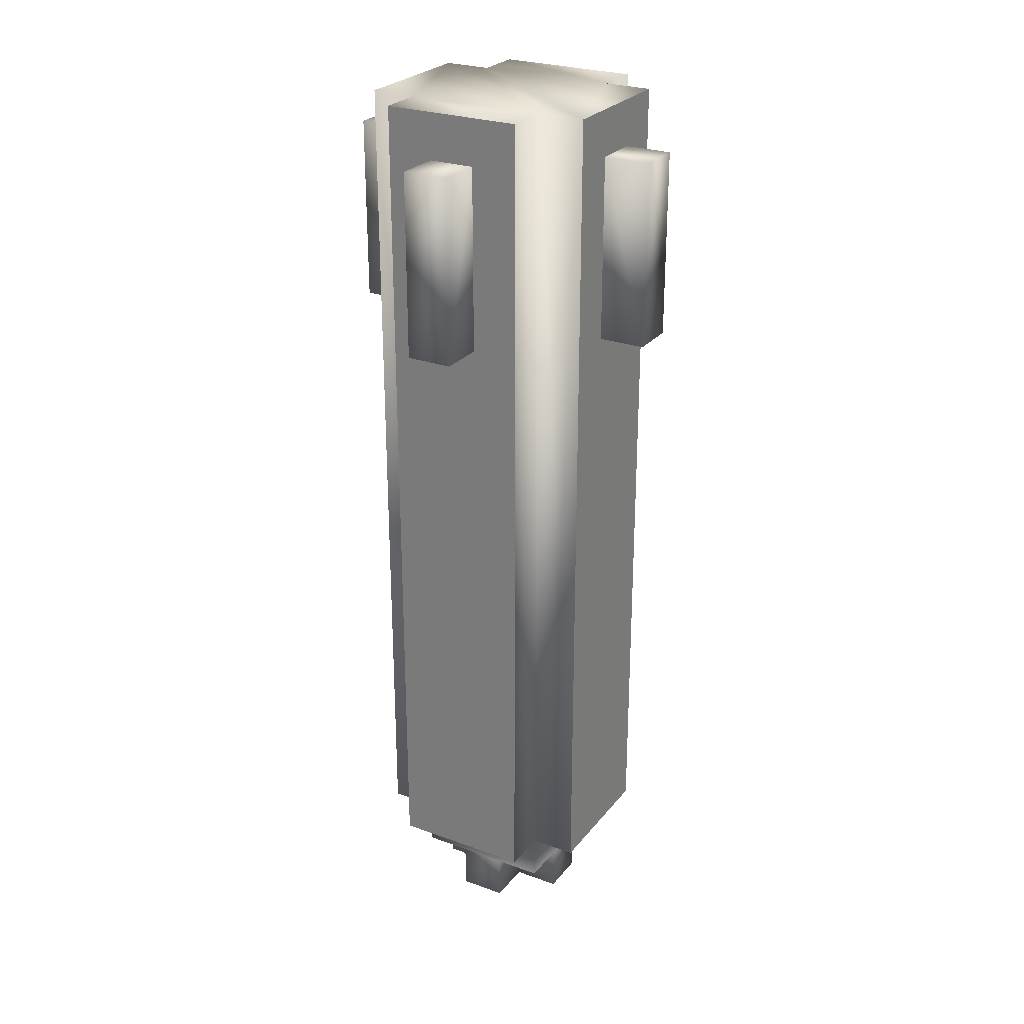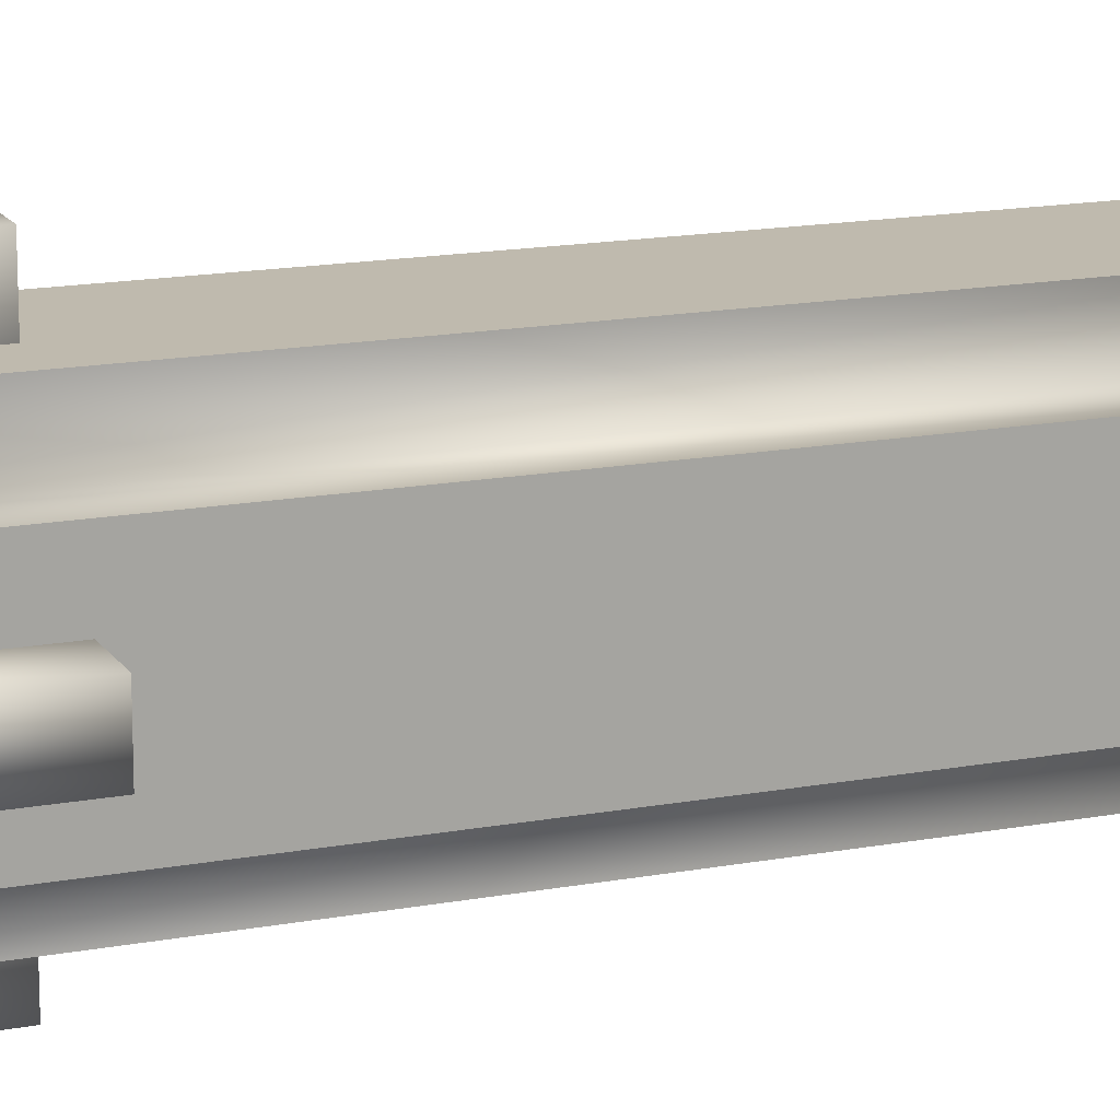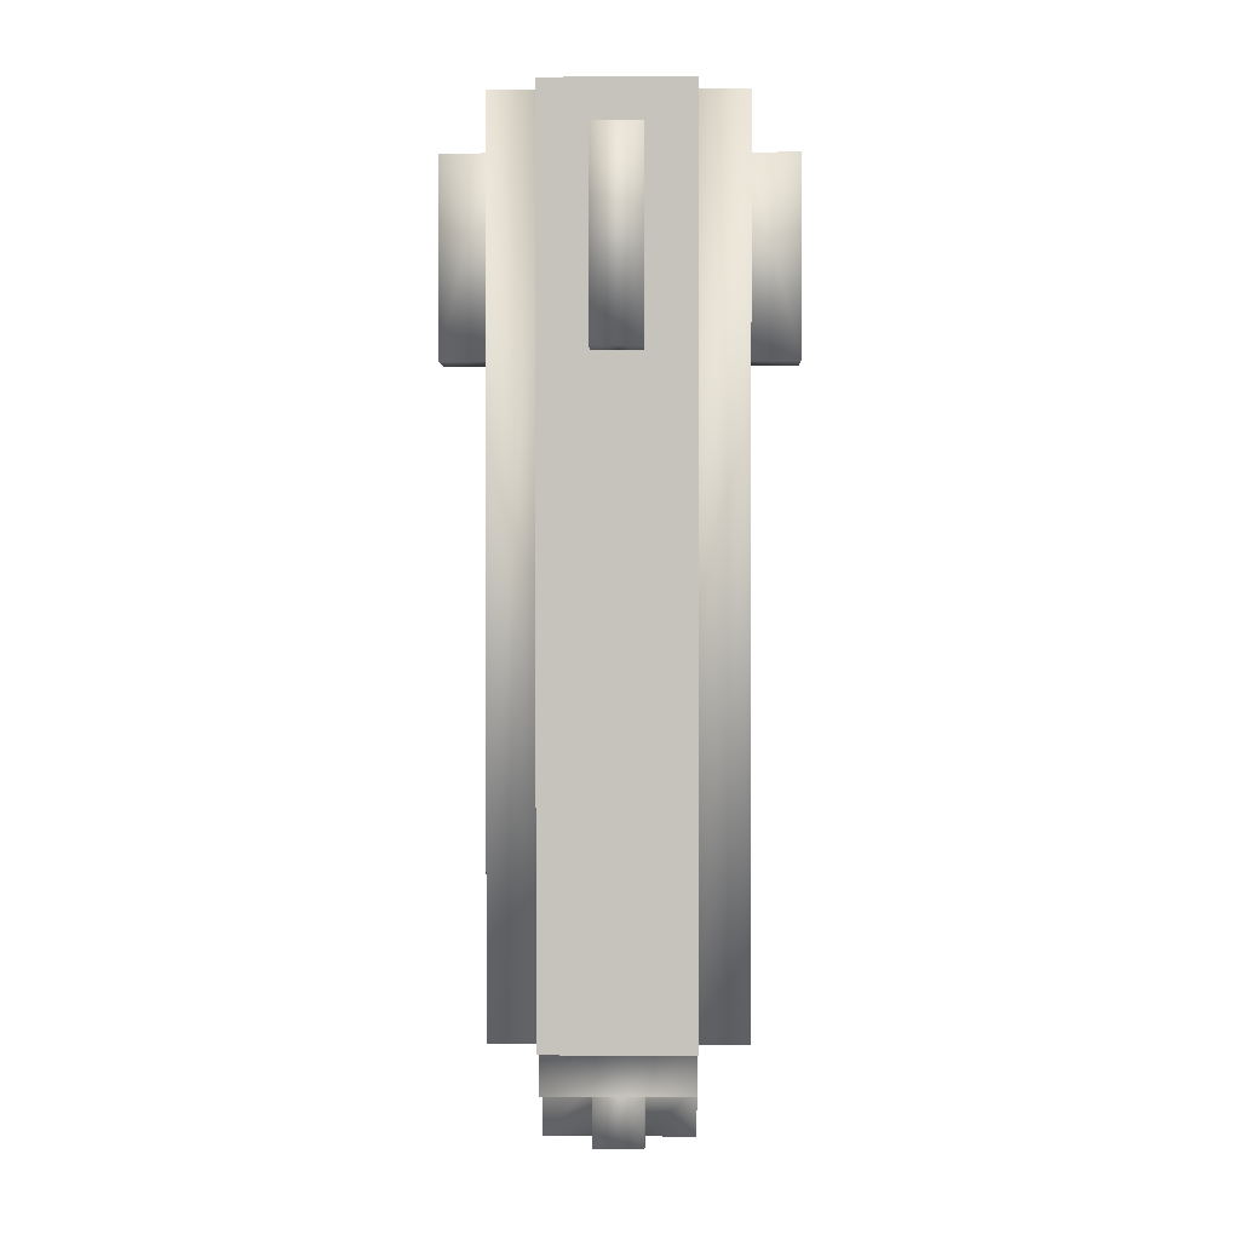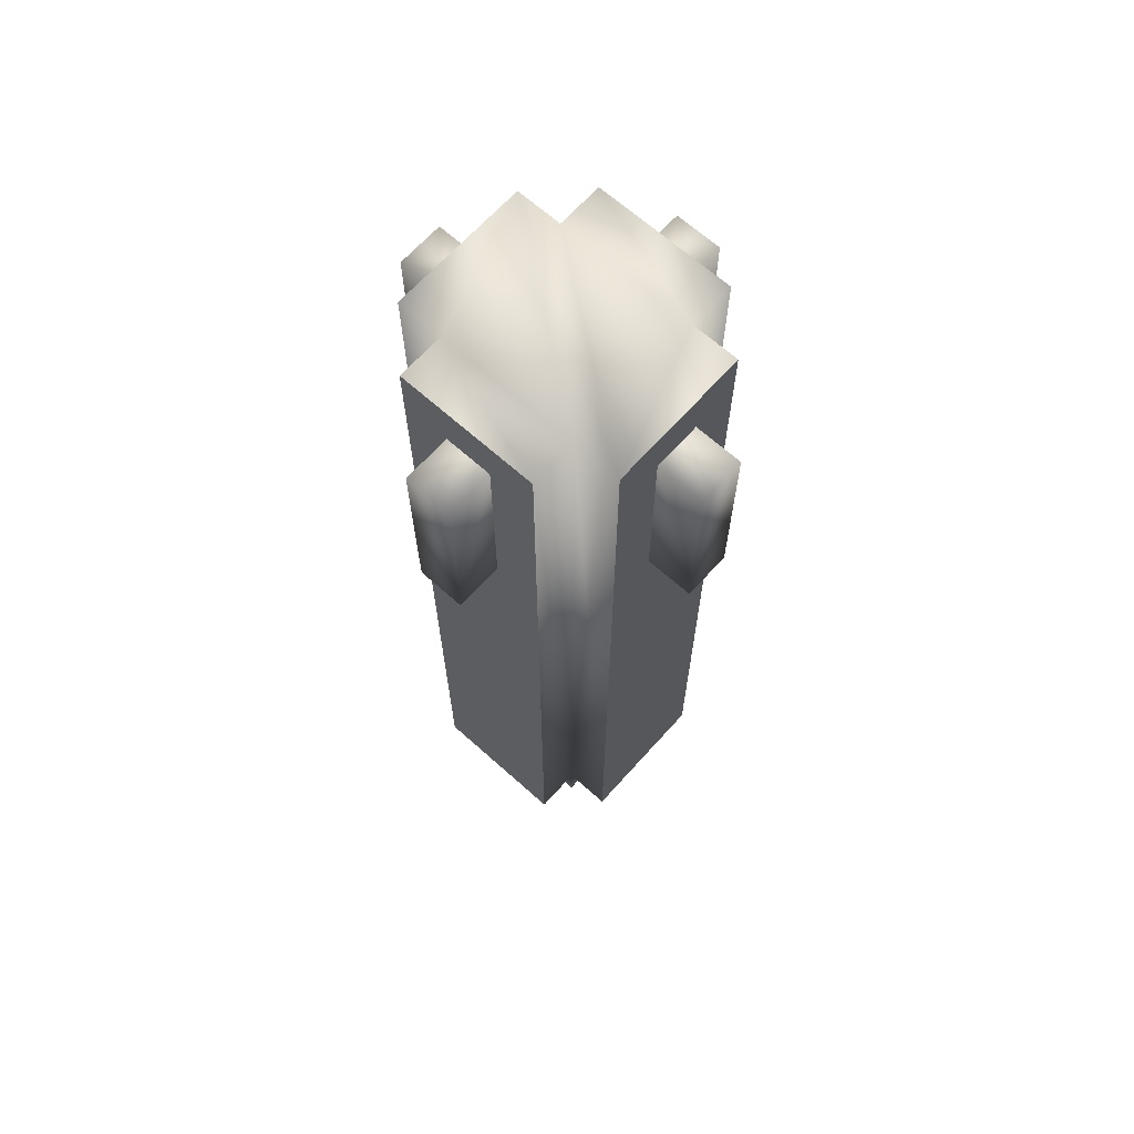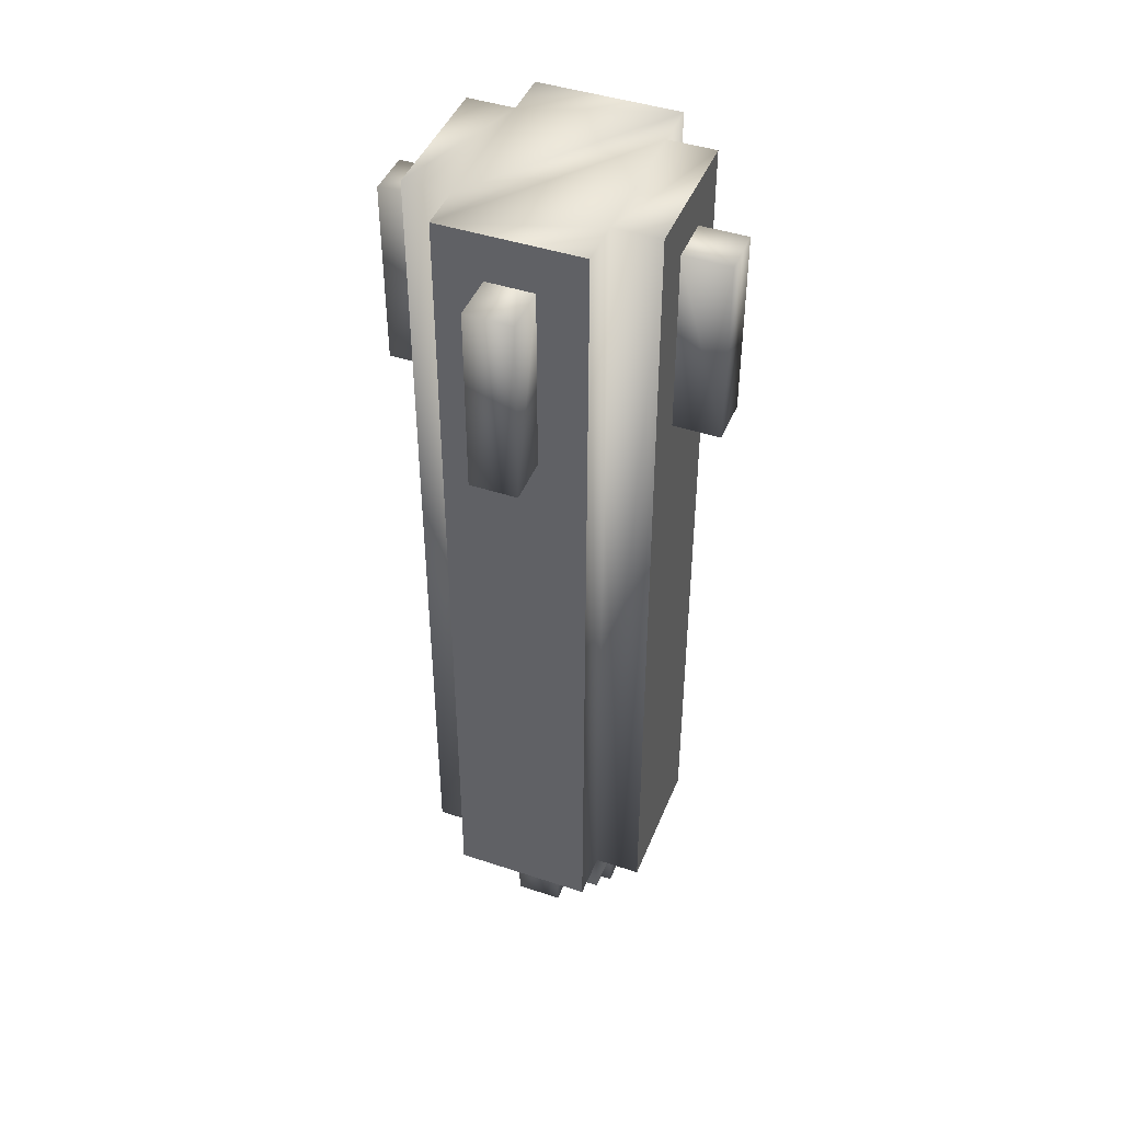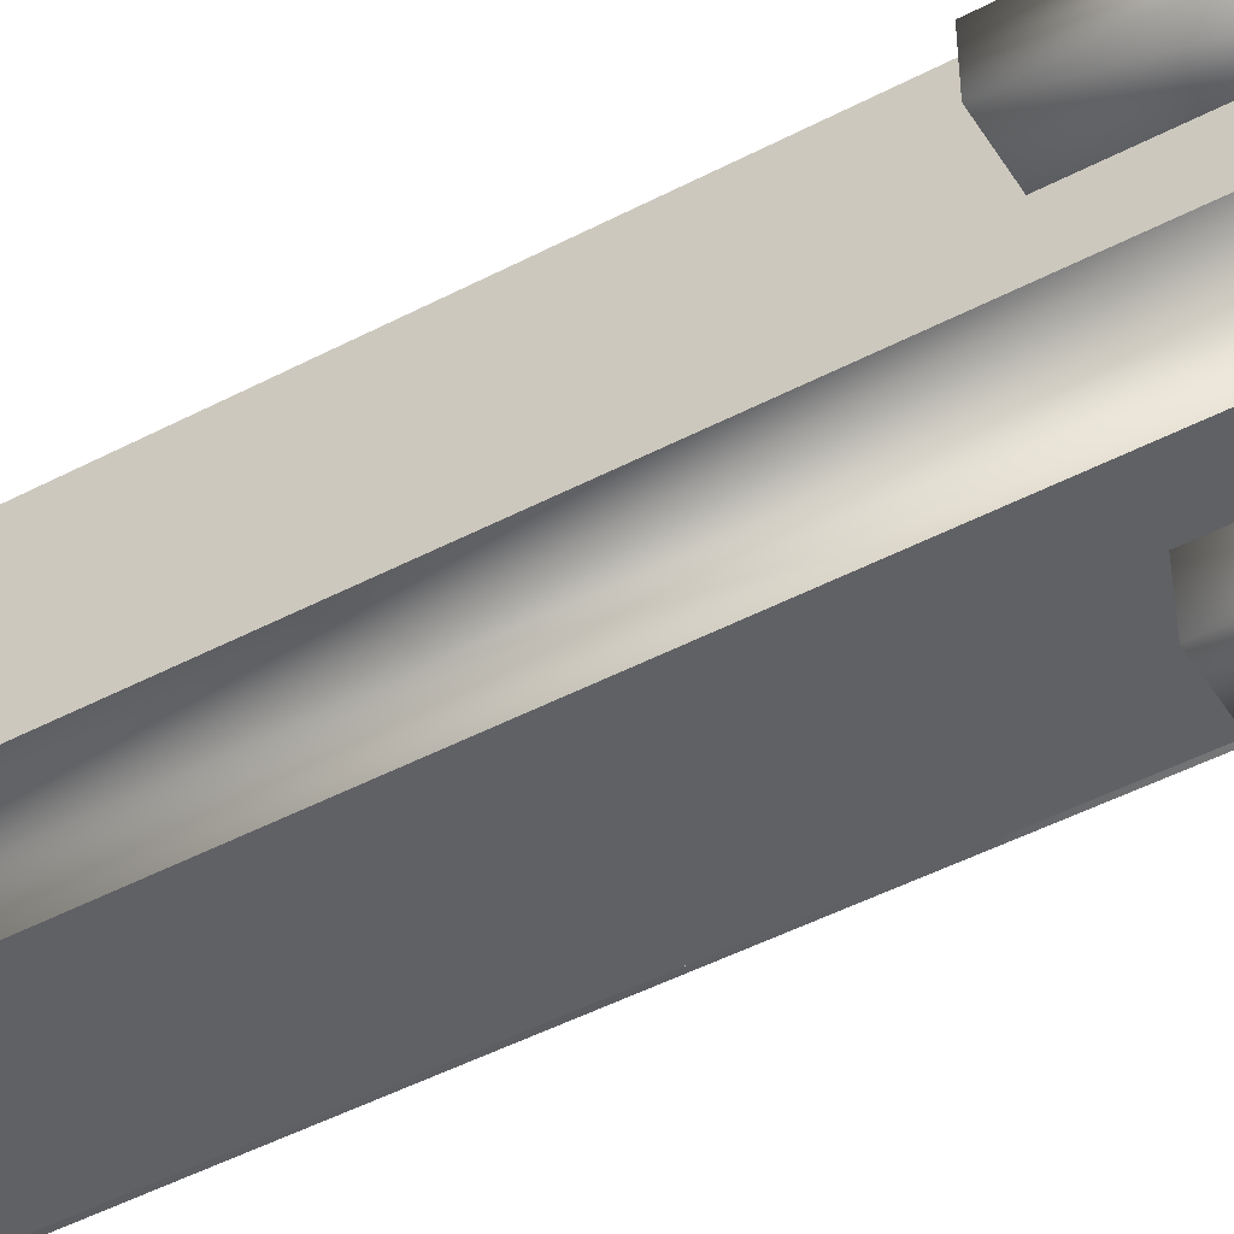
<metadata>
{"format":"obj","ext":"obj","renderer":"f3d","projection":"perspective","resolution":1024,"background":"white","views":[{"elev":26.3,"azim":-150.2,"up":"+Y"},{"elev":15.5,"azim":-111.7,"up":"+Z"},{"elev":1.0,"azim":91.2,"up":"+Y"},{"elev":66.6,"azim":-138.1,"up":"+Y"},{"elev":44.3,"azim":111.2,"up":"+Y"},{"elev":-47.1,"azim":120.8,"up":"+Z"}]}
</metadata>
<code>
g armadillo_rocket
v 0.03235 -0.1725 -0.03235
v 0.03235 -0.1725 -0.05392
v -0.03235 -0.1725 -0.05392
v -0.03235 -0.1725 -0.03235
v 0.05392 -0.1725 0.03235
v 0.05392 -0.1725 -0.03235
v 0.03235 -0.1725 -0.03235
v 0.03235 -0.1725 0.03235
v -0.03235 -0.1725 0.03235
v -0.03235 -0.1725 -0.03235
v -0.05392 -0.1725 -0.03235
v -0.05392 -0.1725 0.03235
v 0.03235 -0.1725 0.05392
v 0.03235 -0.1725 0.03235
v -0.03235 -0.1725 0.03235
v -0.03235 -0.1725 0.05392
v -0.03235 0.2157 -0.05392
v 0.03235 0.2157 -0.05392
v 0.03235 0.2157 -0.03235
v -0.03235 0.2157 -0.03235
v 0.05392 0.2157 0.03235
v 0.05392 0.2157 -0.03235
v -0.05392 0.2157 -0.03235
v 0.03235 0.2157 0.03235
v -0.03235 0.2157 0.03235
v -0.05392 0.2157 0.03235
v 0.03235 0.2157 0.05392
v -0.03235 0.2157 0.05392
v 0.03235 -0.1725 -0.03235
v 0.03235 -0.1941 -0.03235
v 0.03235 -0.1941 0.03235
v 0.03235 -0.1725 0.03235
v 0.03235 0.2157 -0.05392
v 0.03235 -0.1725 -0.05392
v 0.03235 -0.1725 -0.03235
v 0.03235 0.2157 -0.03235
v 0.05392 0.2157 -0.03235
v 0.05392 -0.1725 -0.03235
v 0.03235 0.2157 0.03235
v 0.03235 -0.1725 0.03235
v 0.03235 -0.1725 0.05392
v 0.03235 0.2157 0.05392
v 0.05392 0.2157 0.03235
v 0.05392 -0.1725 0.03235
v -0.03235 -0.1941 0.03235
v -0.03235 -0.1941 -0.03235
v -0.03235 -0.1725 -0.03235
v -0.03235 -0.1725 0.03235
v -0.03235 -0.1725 -0.03235
v -0.03235 -0.1725 -0.05392
v -0.03235 0.2157 -0.05392
v -0.03235 0.2157 -0.03235
v -0.05392 -0.1725 -0.03235
v -0.05392 0.2157 -0.03235
v -0.03235 -0.1725 0.05392
v -0.03235 -0.1725 0.03235
v -0.03235 0.2157 0.03235
v -0.03235 0.2157 0.05392
v -0.05392 -0.1725 0.03235
v -0.05392 0.2157 0.03235
v -0.03235 -0.1941 -0.03235
v 0.03235 -0.1941 -0.03235
v 0.03235 -0.1725 -0.03235
v -0.03235 -0.1725 -0.03235
v 0.03235 -0.1725 0.03235
v 0.03235 -0.1941 0.03235
v -0.03235 -0.1941 0.03235
v -0.03235 -0.1725 0.03235
v 0.03235 0.2157 0.05392
v 0.03235 -0.1725 0.05392
v -0.03235 -0.1725 0.05392
v -0.03235 0.2157 0.05392
v 0.05392 -0.1725 0.03235
v 0.05392 0.2157 0.03235
v 0.05392 0.2157 -0.03235
v 0.05392 -0.1725 -0.03235
v -0.05392 -0.1725 -0.03235
v -0.05392 0.2157 -0.03235
v -0.05392 0.2157 0.03235
v -0.05392 -0.1725 0.03235
v -0.03235 0.2157 -0.05392
v -0.03235 -0.1725 -0.05392
v 0.03235 -0.1725 -0.05392
v 0.03235 0.2157 -0.05392
v -0.03235 -0.1941 0.03235
v 0.03235 -0.1941 0.03235
v 0.03235 -0.1941 -0.03235
v -0.03235 -0.1941 -0.03235
v 0.01078 -0.2157 -0.01078
v 0.01078 -0.2157 -0.03235
v -0.01078 -0.2157 -0.03235
v -0.01078 -0.2157 -0.01078
v 0.01078 -0.1941 -0.03235
v -0.01078 -0.1941 -0.03235
v -0.01078 -0.2157 0.01078
v 0.01078 -0.2157 0.01078
v 0.03235 -0.2157 -0.01078
v 0.03235 -0.2157 0.01078
v 0.01078 -0.2157 0.03235
v -0.01078 -0.2157 0.03235
v 0.01078 -0.1941 0.03235
v -0.01078 -0.1941 0.03235
v -0.03235 -0.2157 0.01078
v -0.03235 -0.2157 -0.01078
v 0.01078 -0.1941 0.01078
v 0.01078 -0.2157 0.03235
v 0.01078 -0.2157 0.01078
v -0.01078 -0.2157 -0.01078
v -0.01078 -0.2157 -0.03235
v -0.01078 -0.1941 -0.01078
v -0.03235 -0.2157 -0.01078
v -0.01078 -0.2157 -0.01078
v -0.03235 -0.1941 -0.01078
v 0.03235 -0.1941 0.01078
v 0.01078 -0.2157 0.01078
v 0.03235 -0.2157 0.01078
v 0.03235 -0.1941 -0.01078
v 0.03235 -0.2157 -0.01078
v 0.03235 -0.2157 0.01078
v 0.03235 -0.1941 0.01078
v 0.01078 -0.2157 -0.01078
v 0.01078 -0.1941 -0.01078
v 0.01078 -0.1941 -0.03235
v 0.01078 -0.2157 -0.03235
v -0.01078 -0.2157 0.03235
v -0.01078 -0.2157 0.01078
v -0.01078 -0.1941 0.01078
v -0.01078 -0.1941 0.03235
v -0.03235 -0.2157 0.01078
v -0.03235 -0.1941 0.01078
v -0.03235 -0.1941 -0.01078
v -0.03235 -0.2157 -0.01078
v -0.07548 0.1078 -0.01078
v -0.07548 0.1078 0.01078
v -0.05392 0.1078 0.01078
v -0.05392 0.1078 -0.01078
v -0.07548 0.1941 -0.01078
v -0.05392 0.1941 -0.01078
v -0.05392 0.1941 0.01078
v -0.07548 0.1941 0.01078
v -0.05392 0.1941 -0.01078
v -0.07548 0.1941 -0.01078
v -0.07548 0.1078 -0.01078
v -0.05392 0.1078 -0.01078
v -0.07548 0.1078 0.01078
v -0.07548 0.1941 0.01078
v -0.05392 0.1941 0.01078
v -0.05392 0.1078 0.01078
v 0.07548 0.1078 -0.01078
v 0.05392 0.1078 -0.01078
v 0.05392 0.1078 0.01078
v 0.07548 0.1078 0.01078
v 0.05392 0.1941 0.01078
v 0.05392 0.1941 -0.01078
v 0.07548 0.1941 -0.01078
v 0.07548 0.1941 0.01078
v 0.05392 0.1941 -0.01078
v 0.05392 0.1078 -0.01078
v 0.07548 0.1078 -0.01078
v 0.07548 0.1941 -0.01078
v 0.07548 0.1078 0.01078
v 0.07548 0.1941 0.01078
v 0.05392 0.1941 0.01078
v 0.05392 0.1078 0.01078
v 0.01078 0.1078 -0.07548
v -0.01078 0.1078 -0.07548
v -0.01078 0.1078 -0.05392
v 0.01078 0.1078 -0.05392
v 0.01078 0.1941 -0.07548
v 0.01078 0.1941 -0.05392
v -0.01078 0.1941 -0.05392
v -0.01078 0.1941 -0.07548
v 0.01078 0.1941 -0.05392
v 0.01078 0.1941 -0.07548
v 0.01078 0.1078 -0.07548
v 0.01078 0.1078 -0.05392
v -0.01078 0.1078 -0.07548
v -0.01078 0.1941 -0.07548
v -0.01078 0.1941 -0.05392
v -0.01078 0.1078 -0.05392
v 0.01078 0.1078 0.07548
v 0.01078 0.1078 0.05392
v -0.01078 0.1078 0.05392
v -0.01078 0.1078 0.07548
v -0.01078 0.1941 0.05392
v 0.01078 0.1941 0.05392
v 0.01078 0.1941 0.07548
v -0.01078 0.1941 0.07548
v 0.01078 0.1941 0.05392
v 0.01078 0.1078 0.05392
v 0.01078 0.1078 0.07548
v 0.01078 0.1941 0.07548
v -0.01078 0.1078 0.07548
v -0.01078 0.1941 0.07548
v -0.01078 0.1941 0.05392
v -0.01078 0.1078 0.05392
g armadillo_rocket_0
f 3 2 1
f 4 3 1
f 7 6 5
f 8 7 5
f 11 10 9
f 12 11 9
f 15 14 13
f 16 15 13
f 19 18 17
f 20 19 17
f 20 21 19
f 21 22 19
f 21 20 23
f 24 21 23
f 25 24 23
f 26 25 23
f 27 24 25
f 28 27 25
f 31 30 29
f 32 31 29
f 35 34 33
f 36 35 33
f 36 37 35
f 37 38 35
f 41 40 39
f 42 41 39
f 39 40 43
f 40 44 43
f 47 46 45
f 48 47 45
f 51 50 49
f 52 51 49
f 52 49 53
f 54 52 53
f 57 56 55
f 58 57 55
f 59 56 57
f 60 59 57
f 63 62 61
f 64 63 61
f 67 66 65
f 68 67 65
f 71 70 69
f 72 71 69
f 75 74 73
f 76 75 73
f 79 78 77
f 80 79 77
f 83 82 81
f 84 83 81
f 87 86 85
f 88 87 85
f 91 90 89
f 92 91 89
f 93 90 91
f 94 93 91
f 92 89 95
f 89 96 95
f 89 97 96
f 97 98 96
f 95 96 99
f 100 95 99
f 100 99 101
f 102 100 101
f 92 95 103
f 104 92 103
f 101 106 105
f 106 107 105
f 94 109 108
f 110 94 108
f 110 112 111
f 113 110 111
f 105 115 114
f 115 116 114
f 119 118 117
f 120 119 117
f 117 118 121
f 122 117 121
f 122 121 123
f 121 124 123
f 127 126 125
f 128 127 125
f 129 126 127
f 130 129 127
f 130 131 129
f 131 132 129
f 135 134 133
f 136 135 133
f 139 138 137
f 140 139 137
f 143 142 141
f 144 143 141
f 142 143 145
f 146 142 145
f 146 145 147
f 145 148 147
f 151 150 149
f 152 151 149
f 155 154 153
f 156 155 153
f 159 158 157
f 160 159 157
f 161 159 160
f 162 161 160
f 162 163 161
f 163 164 161
f 167 166 165
f 168 167 165
f 171 170 169
f 172 171 169
f 175 174 173
f 176 175 173
f 174 175 177
f 178 174 177
f 178 177 179
f 177 180 179
f 183 182 181
f 184 183 181
f 187 186 185
f 188 187 185
f 191 190 189
f 192 191 189
f 193 191 192
f 194 193 192
f 194 195 193
f 195 196 193

</code>
